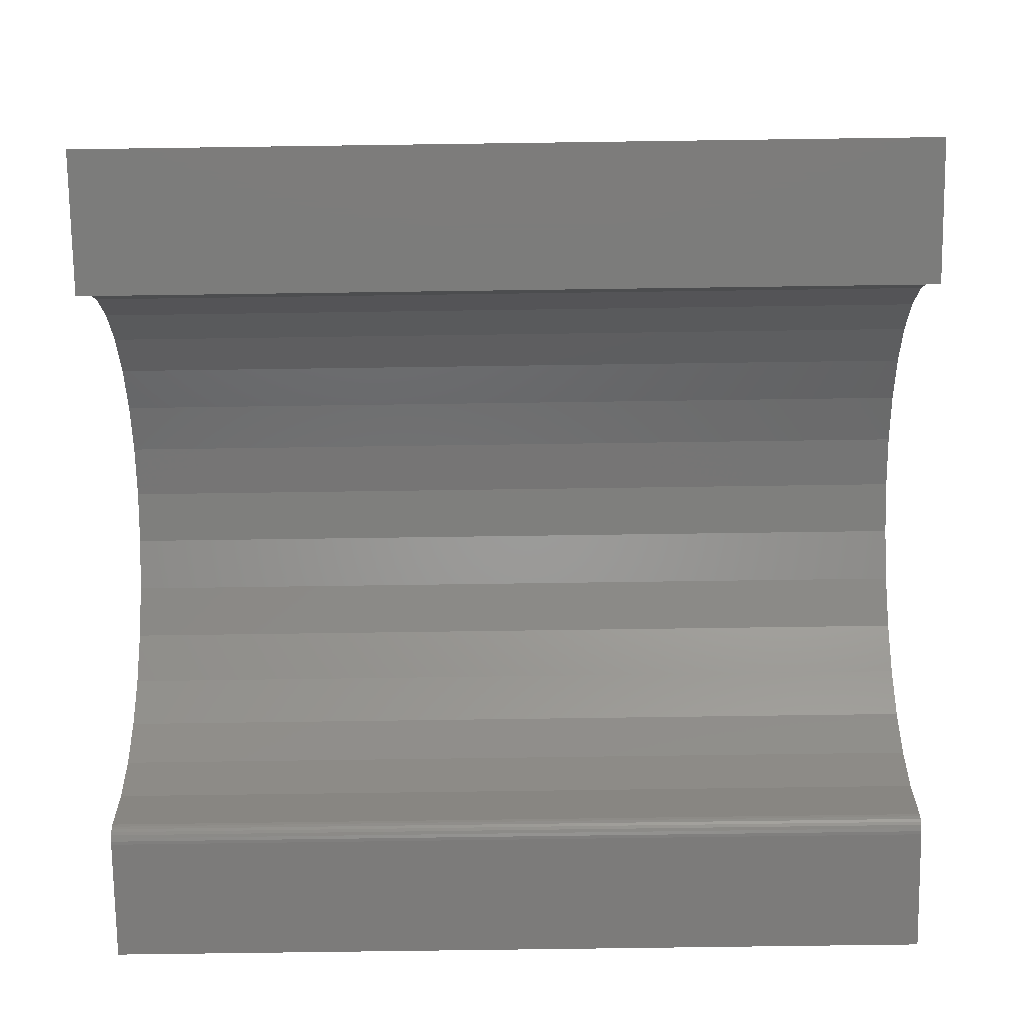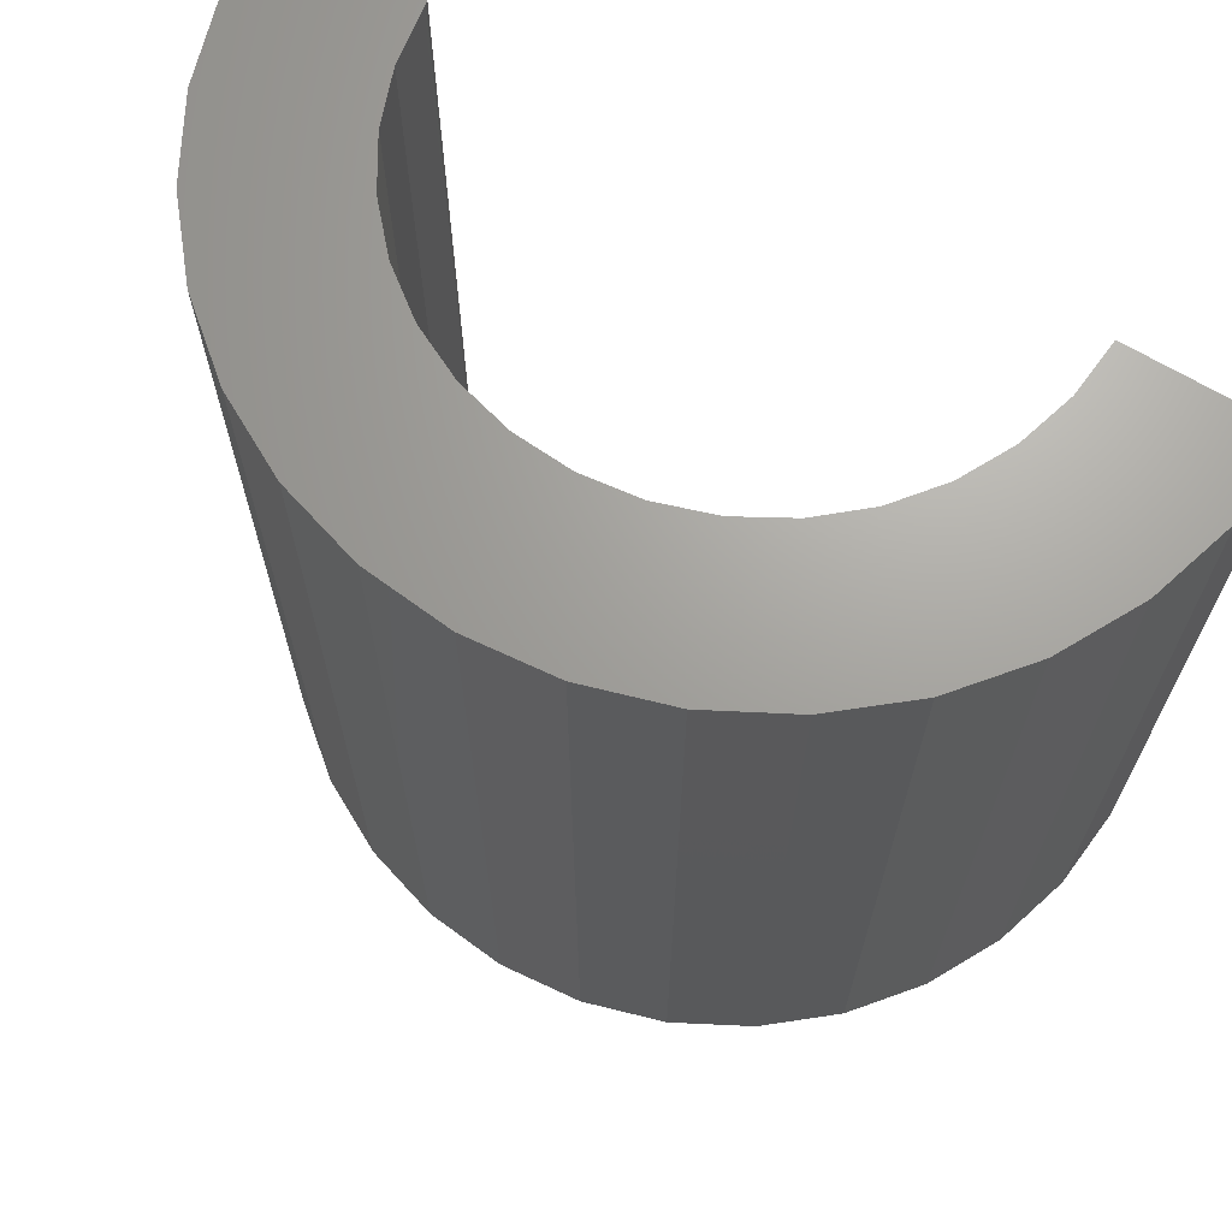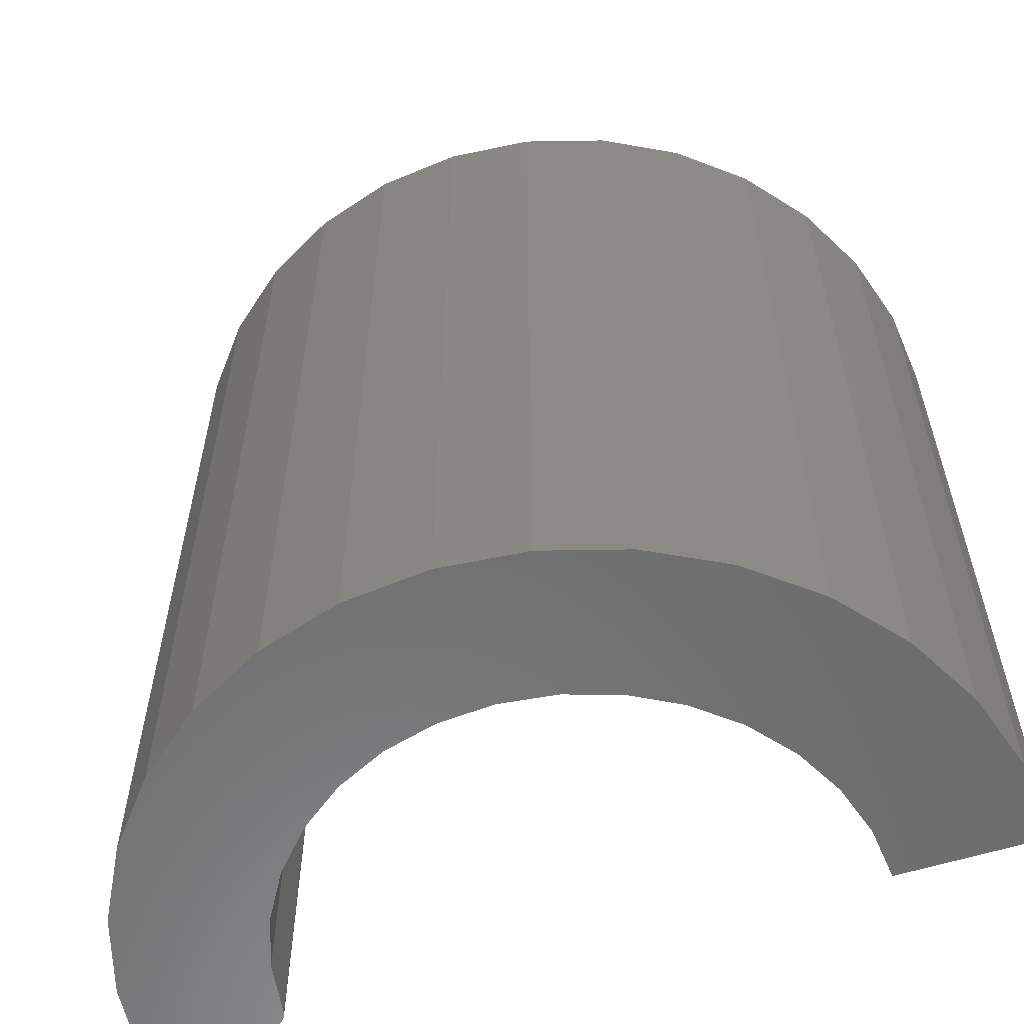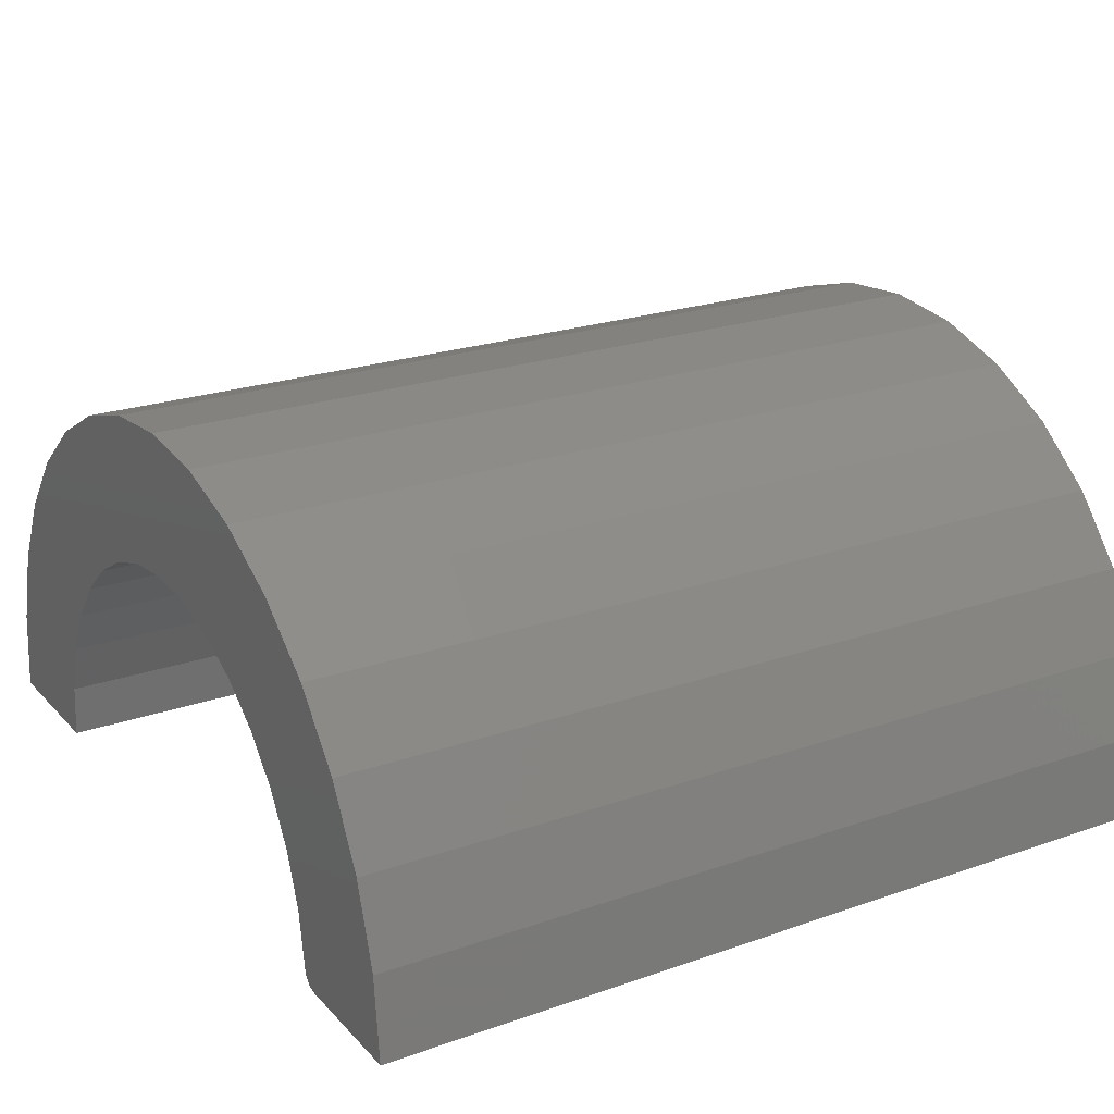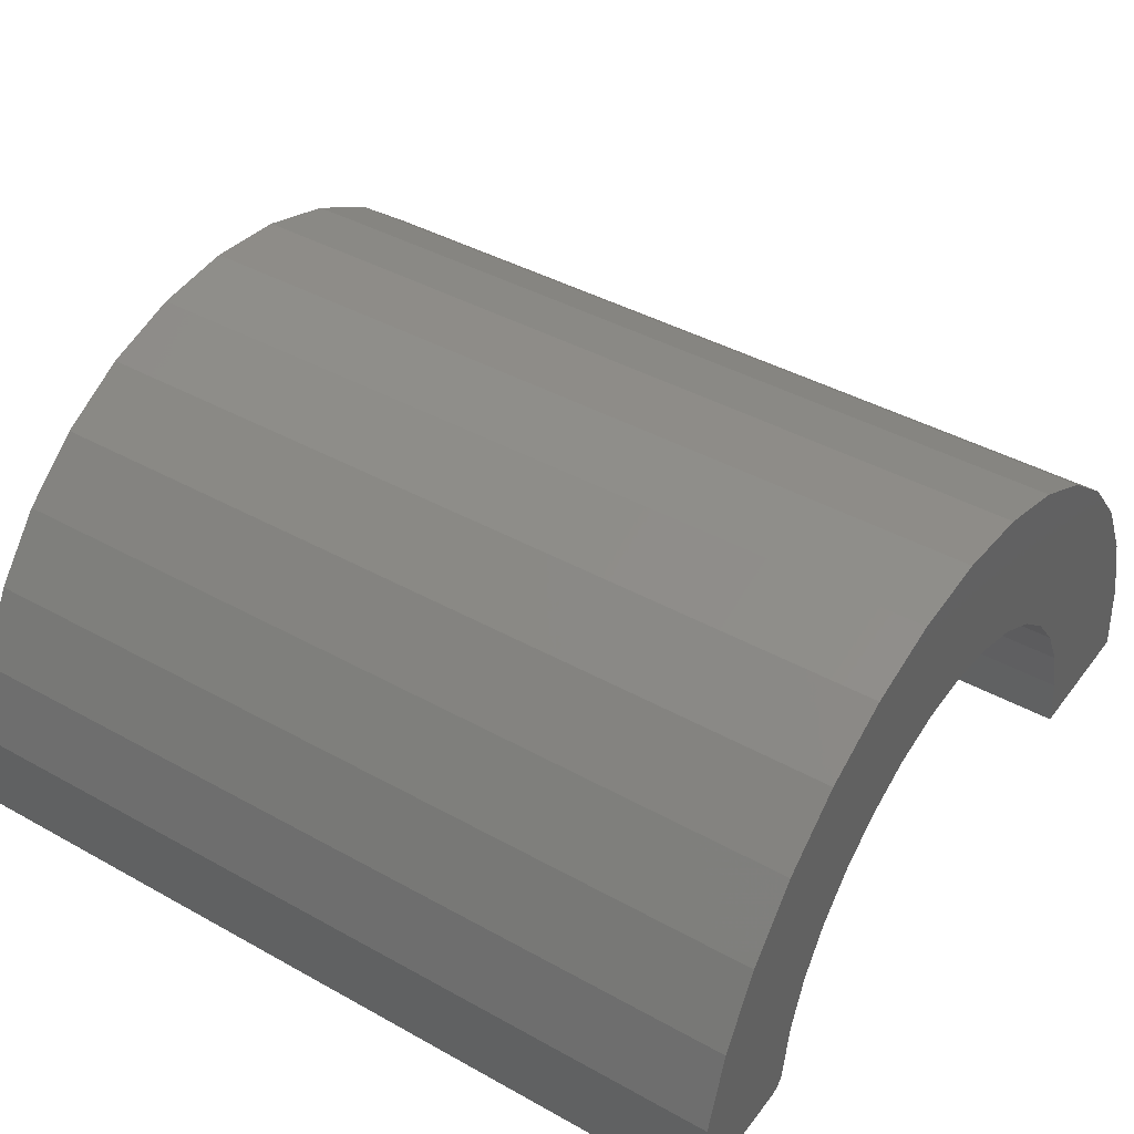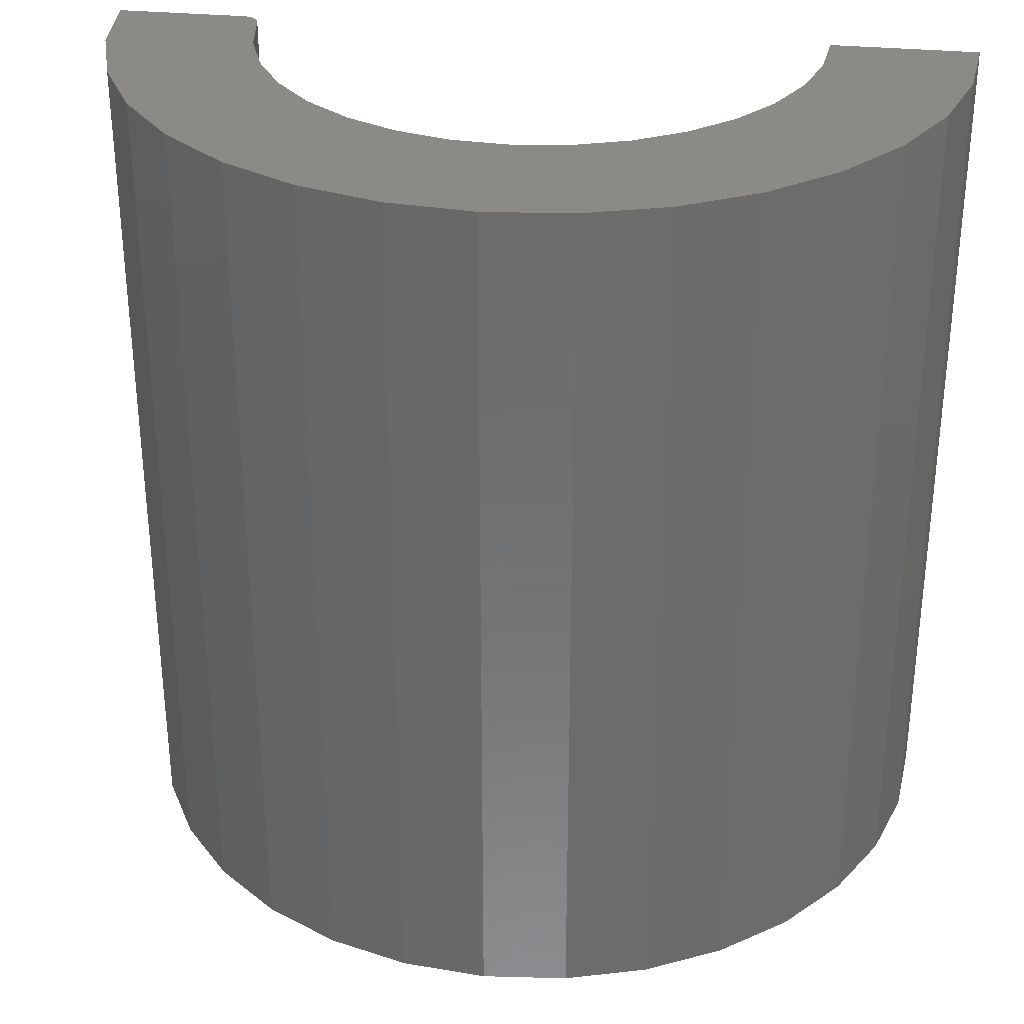
<metadata>
{"format":"stl","ext":"stl","renderer":"f3d","projection":"perspective","resolution":1024,"background":"white","views":[{"elev":-75.1,"azim":90.8,"up":"+Z"},{"elev":68.1,"azim":30.8,"up":"+Y"},{"elev":-58.9,"azim":17.8,"up":"+Y"},{"elev":22.8,"azim":-120.9,"up":"+Z"},{"elev":41.7,"azim":-56.1,"up":"+Z"},{"elev":31.7,"azim":7.8,"up":"+Y"}]}
</metadata>
<code>
# stl→obj: 84 verts, 164 faces
v -0.2638 -0.75 -6.806e-18
v -0.2581 -0.75 0.001103
v -0.375 -0.75 0
v -0.2609 -0.75 0.0002781
v -0.3465 -0.75 0.1435
v -0.1999 -0.75 0.1479
v -0.1679 -0.75 0.1835
v 0.2652 -0.75 0.2652
v 0.007354 -0.75 0.2486
v 0.05481 -0.75 0.2426
v 0.1002 -0.75 0.2276
v -0.2652 -0.75 0.2652
v -0.3118 -0.75 0.2083
v -0.08661 -0.75 0.2331
v -0.04038 -0.75 0.2454
v 0.2083 -0.75 0.3118
v -0.2083 -0.75 0.3118
v -0.3678 -0.75 0.07316
v -0.2555 -0.75 0.002444
v -0.2531 -0.75 0.004255
v -0.2512 -0.75 0.00647
v -0.2497 -0.75 0.009011
v -0.2487 -0.75 0.01179
v -0.2482 -0.75 0.0147
v -0.2408 -0.75 0.06196
v -0.2245 -0.75 0.1069
v -0.1435 -0.75 0.3465
v 0.1435 -0.75 0.3465
v -0.07316 -0.75 0.3678
v 0.07316 -0.75 0.3678
v 8.756e-17 -0.75 0.375
v -0.1296 -0.75 0.2122
v 0.3118 -0.75 0.2083
v 0.142 -0.75 0.2042
v 0.3465 -0.75 0.1435
v 0.1784 -0.75 0.1732
v 0.2083 -0.75 0.1359
v 0.3678 -0.75 0.07316
v 0.2305 -0.75 0.09347
v 0.375 -0.75 -4.592e-17
v 0.2441 -0.75 0.04761
v 0.2487 -0.75 -3.819e-17
v -0.375 0 0
v -0.2581 6.49e-18 0.001103
v -0.2638 6.17e-18 -6.806e-18
v -0.2609 6.333e-18 0.0002781
v -0.1679 -9.319e-18 0.1835
v -0.1999 -1.11e-17 0.1479
v -0.3465 -1.923e-17 0.1435
v 0.05481 3.043e-18 0.2426
v 0.007354 4.082e-19 0.2486
v 0.2652 1.472e-17 0.2652
v 0.1002 5.564e-18 0.2276
v -0.2652 -1.472e-17 0.2652
v -0.2083 -1.157e-17 0.3118
v 0.2083 1.157e-17 0.3118
v -0.04038 -2.241e-18 0.2454
v -0.08661 -4.808e-18 0.2331
v -0.3118 -1.731e-17 0.2083
v -0.3678 -2.042e-17 0.07316
v -0.2245 -1.246e-17 0.1069
v -0.2408 -1.337e-17 0.06196
v -0.2482 -1.378e-17 0.0147
v -0.2487 7.011e-18 0.01179
v -0.2497 6.956e-18 0.009011
v -0.2512 6.873e-18 0.00647
v -0.2531 6.765e-18 0.004255
v -0.2555 6.636e-18 0.002444
v 4.592e-17 2.549e-33 0.375
v 0.07316 4.061e-18 0.3678
v -0.07316 -4.061e-18 0.3678
v 0.1435 7.966e-18 0.3465
v -0.1435 -7.966e-18 0.3465
v -0.1296 -7.197e-18 0.2122
v 0.2083 1.156e-17 0.1359
v 0.1784 9.905e-18 0.1732
v 0.3465 1.923e-17 0.1435
v 0.142 7.88e-18 0.2042
v 0.3118 1.731e-17 0.2083
v 0.2487 1.38e-17 -3.819e-17
v 0.2441 1.355e-17 0.04761
v 0.375 4.163e-17 -4.592e-17
v 0.2305 1.279e-17 0.09347
v 0.3678 2.042e-17 0.07316
f 1 2 3
f 1 4 2
f 5 6 7
f 8 9 10
f 8 10 11
f 12 13 14
f 12 14 15
f 12 15 9
f 12 9 8
f 12 8 16
f 12 16 17
f 18 3 2
f 18 2 19
f 18 19 20
f 18 20 21
f 18 21 22
f 18 22 23
f 18 23 24
f 18 24 25
f 18 25 26
f 18 26 6
f 18 6 5
f 17 16 27
f 27 16 28
f 27 28 29
f 29 28 30
f 29 30 31
f 5 7 13
f 13 7 32
f 13 32 14
f 8 11 33
f 33 11 34
f 33 34 35
f 35 34 36
f 35 36 37
f 35 37 38
f 38 37 39
f 38 39 40
f 40 39 41
f 40 41 42
f 43 44 45
f 44 46 45
f 47 48 49
f 50 51 52
f 53 50 52
f 54 55 56
f 54 56 52
f 54 52 51
f 54 51 57
f 54 57 58
f 54 58 59
f 60 49 48
f 60 48 61
f 60 61 62
f 60 62 63
f 60 63 64
f 60 64 65
f 60 65 66
f 60 66 67
f 60 67 68
f 60 68 44
f 60 44 43
f 69 70 71
f 71 70 72
f 71 72 73
f 73 72 56
f 73 56 55
f 58 74 59
f 59 74 47
f 59 47 49
f 75 76 77
f 77 76 78
f 77 78 79
f 79 78 53
f 79 53 52
f 80 81 82
f 82 81 83
f 82 83 84
f 84 83 75
f 84 75 77
f 51 15 57
f 57 15 14
f 57 14 58
f 58 14 32
f 58 32 74
f 74 32 7
f 74 7 47
f 47 7 6
f 47 6 48
f 48 6 26
f 48 26 61
f 61 26 25
f 61 25 62
f 62 25 24
f 62 24 63
f 15 51 9
f 9 51 50
f 9 50 10
f 10 50 53
f 10 53 11
f 11 53 78
f 11 78 34
f 34 78 76
f 34 76 36
f 36 76 75
f 36 75 37
f 37 75 83
f 37 83 39
f 39 83 81
f 39 81 41
f 41 81 80
f 41 80 42
f 43 45 3
f 3 45 1
f 63 24 64
f 64 24 23
f 64 23 65
f 65 23 22
f 65 22 66
f 66 22 21
f 66 21 67
f 67 21 20
f 67 20 68
f 68 20 19
f 68 19 44
f 44 19 2
f 44 2 46
f 46 2 4
f 46 4 45
f 45 4 1
f 43 3 60
f 60 3 18
f 60 18 49
f 49 18 5
f 49 5 59
f 59 5 13
f 59 13 54
f 54 13 12
f 54 12 55
f 55 12 17
f 55 17 73
f 73 17 27
f 73 27 71
f 71 27 29
f 71 29 69
f 69 29 31
f 69 31 70
f 70 31 30
f 70 30 72
f 72 30 28
f 72 28 56
f 56 28 16
f 56 16 52
f 52 16 8
f 52 8 79
f 79 8 33
f 79 33 77
f 77 33 35
f 77 35 84
f 84 35 38
f 84 38 82
f 82 38 40
f 80 82 42
f 42 82 40

</code>
